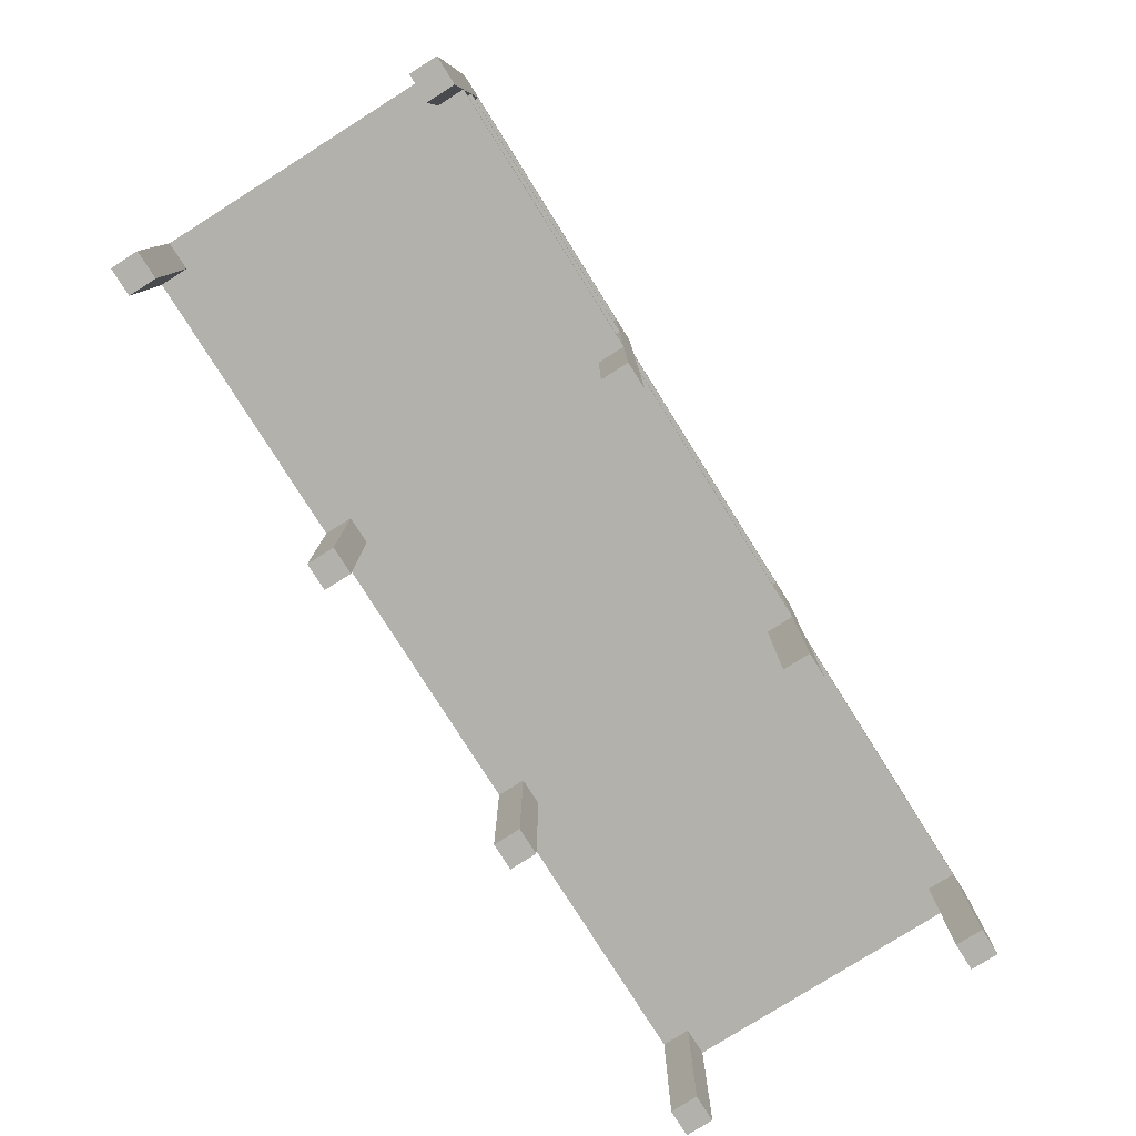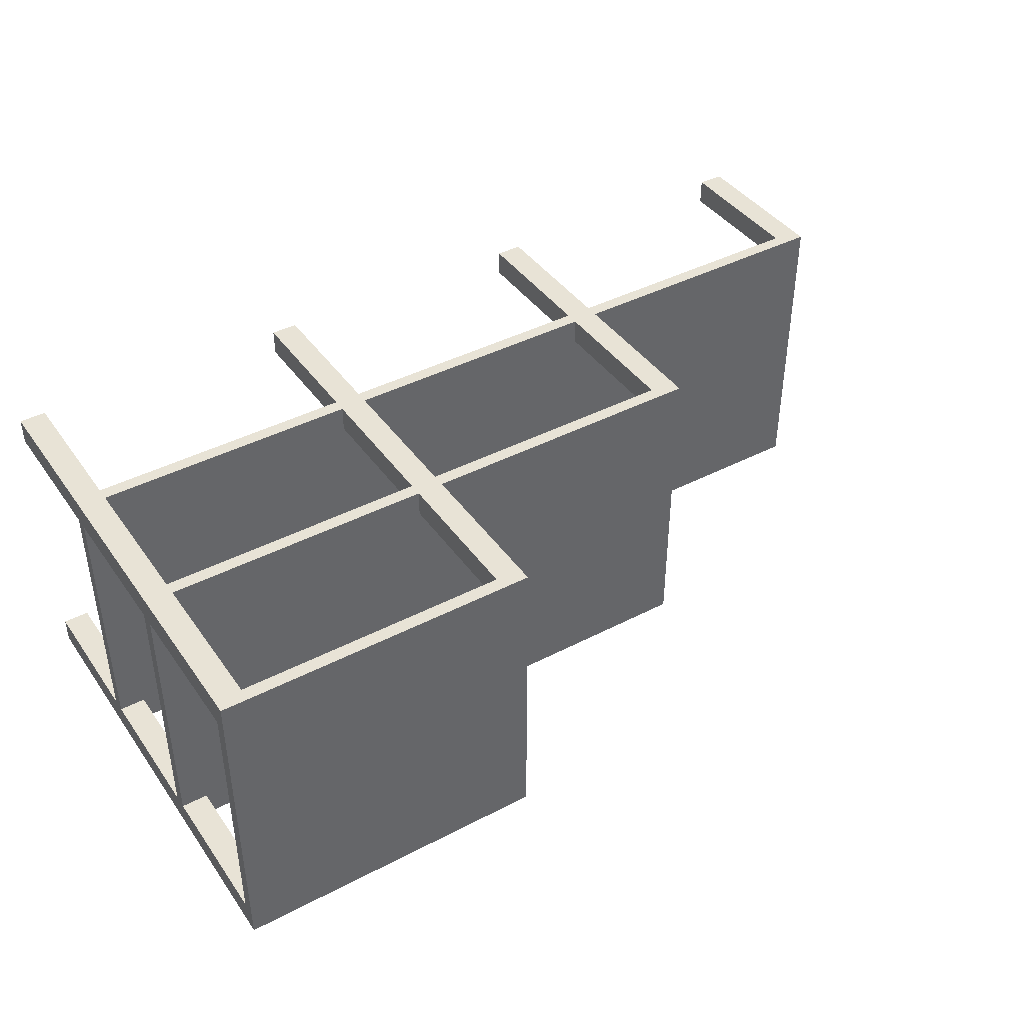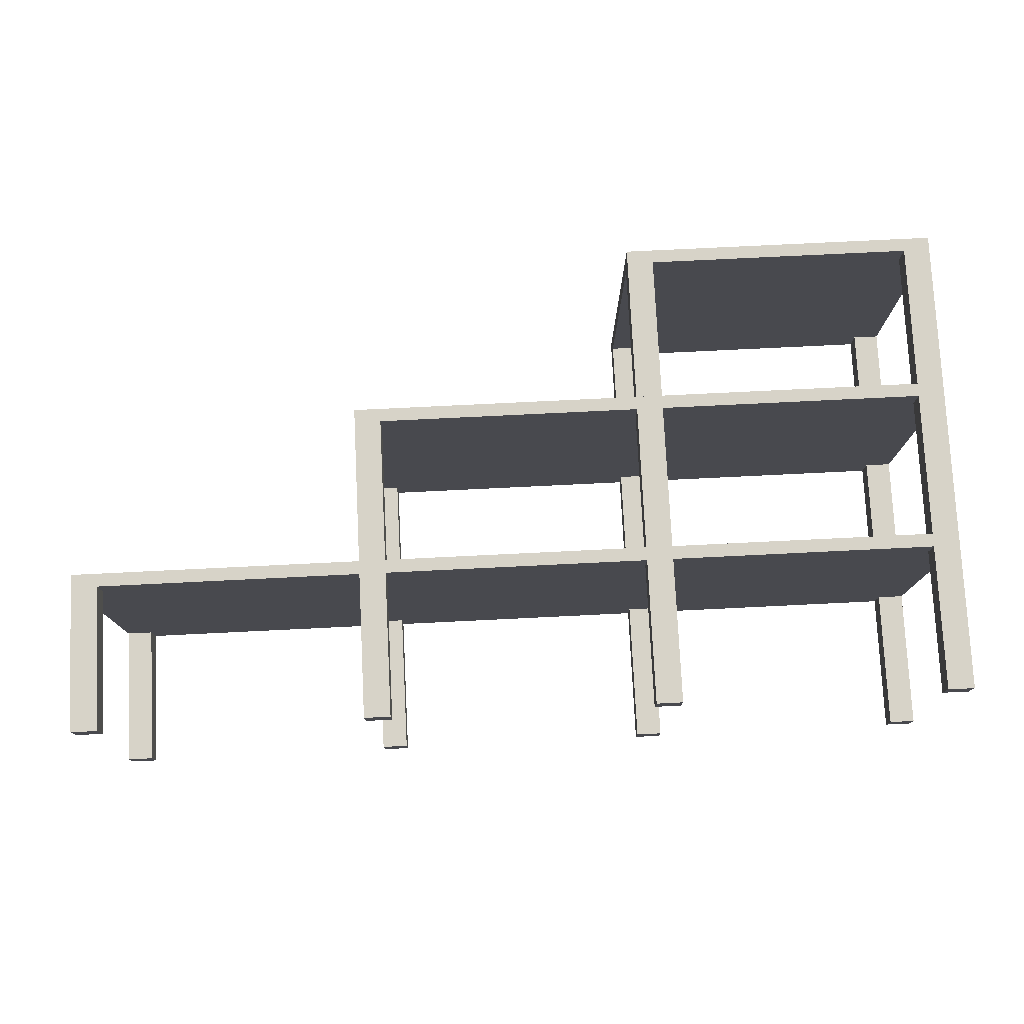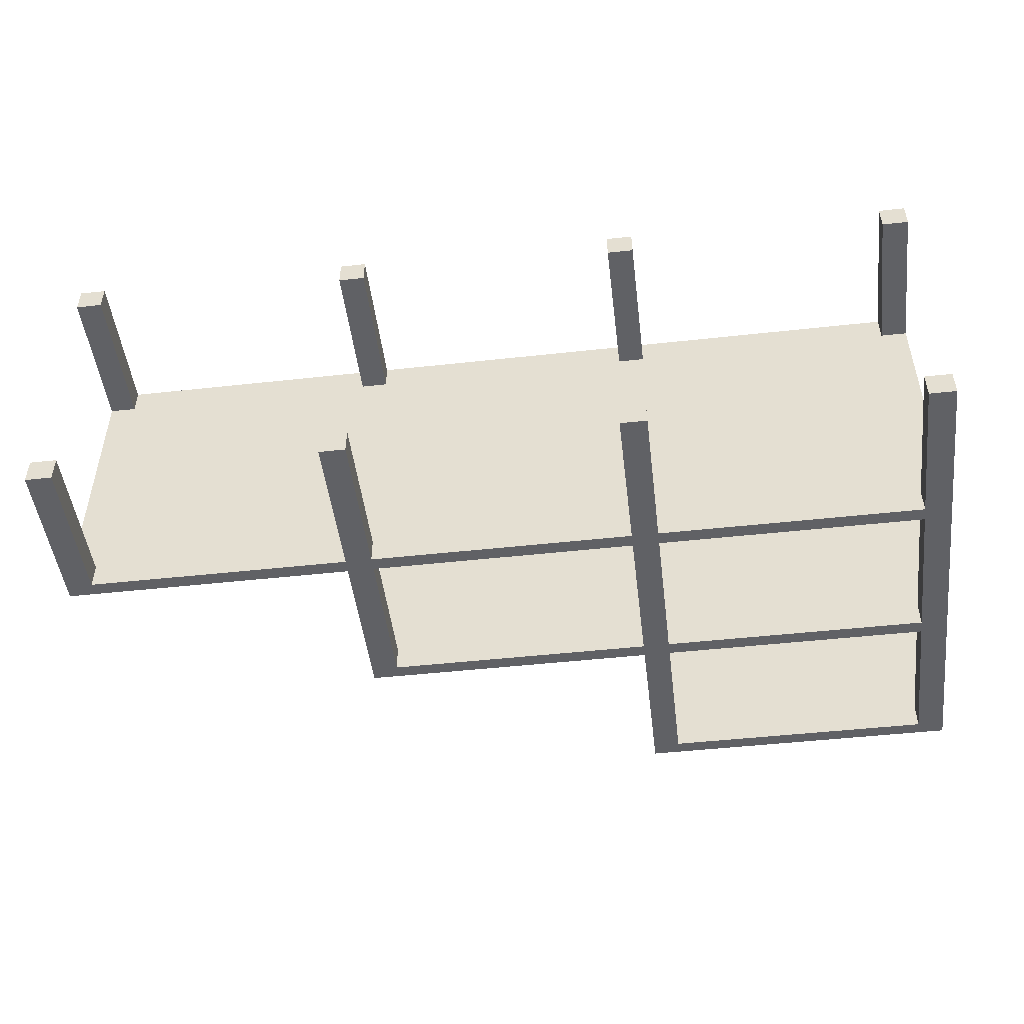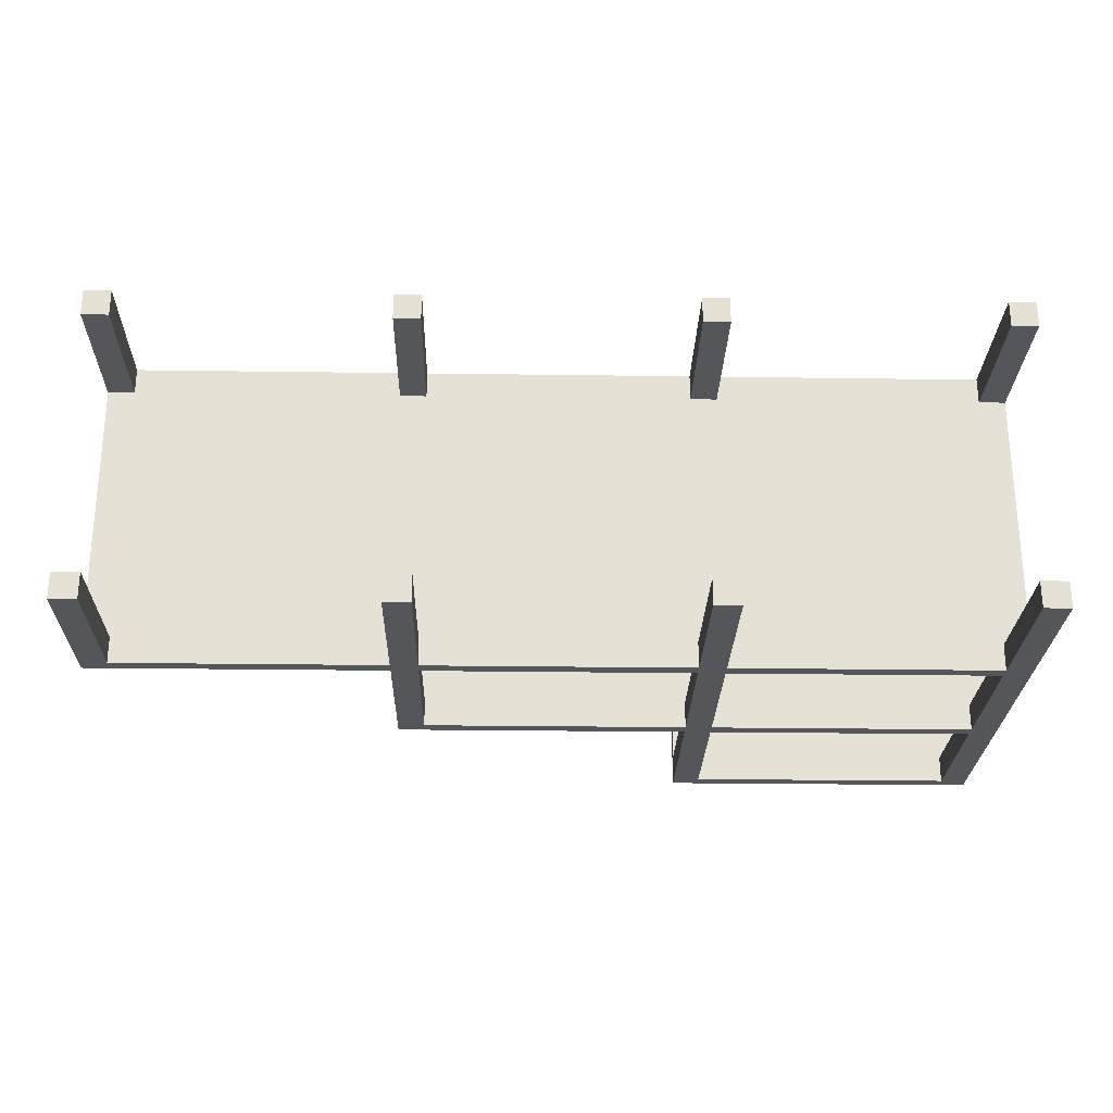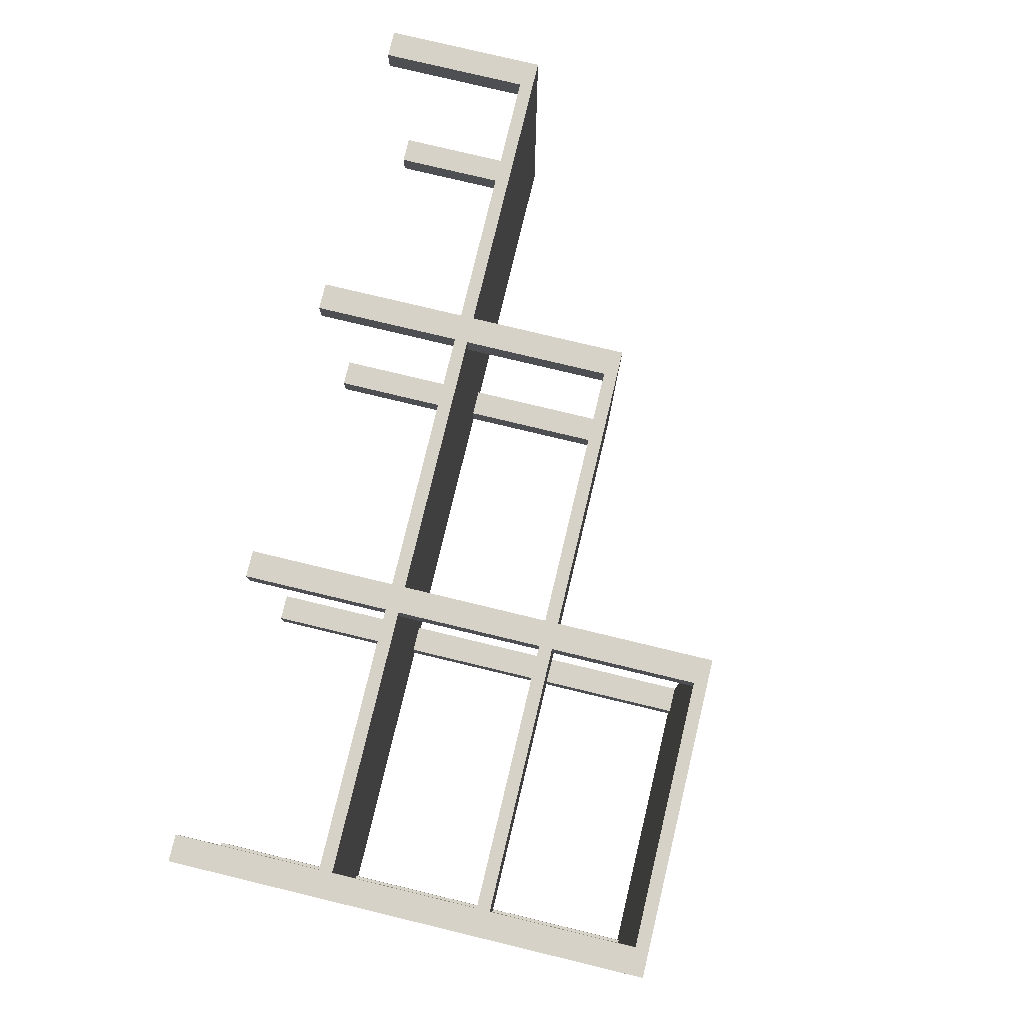
<metadata>
{"format":"obj","ext":"obj","renderer":"f3d","projection":"perspective","resolution":1024,"background":"white","views":[{"elev":-79.0,"azim":122.2,"up":"+Y"},{"elev":41.5,"azim":147.8,"up":"+Z"},{"elev":77.2,"azim":-2.8,"up":"+Z"},{"elev":-48.6,"azim":7.0,"up":"+Z"},{"elev":-25.4,"azim":-1.3,"up":"+Z"},{"elev":78.4,"azim":103.5,"up":"+Z"}]}
</metadata>
<code>
g Mesh1 Group2 Group1 Model
v 575 150 25
v 575 150 -7.105e-14
v 575 287.5 -7.105e-14
v 575 287.5 25
f 1 2 3 4
f 4 3 2 1
v 550 287.5 25
v 550 287.5 -7.105e-14
f 5 4 3 6
v 550 150 25
f 7 1 4 5
f 5 4 1 7
f 6 3 4 5
v 550 150 -7.105e-14
f 2 8 6 3
f 3 6 8 2
f 8 7 5 6
f 6 5 7 8
f 1 7 8 2
f 2 8 7 1
g Mesh2 Group3 Group1 Model
v 850 150 300
v 850 150 275
v 850 287.5 275
v 850 287.5 300
f 9 10 11 12
f 12 11 10 9
v 825 287.5 300
v 825 287.5 275
f 13 12 11 14
v 825 150 300
f 15 9 12 13
f 13 12 9 15
f 14 11 12 13
v 825 150 275
f 10 16 14 11
f 11 14 16 10
f 16 15 13 14
f 14 13 15 16
f 9 15 16 10
f 10 16 15 9
g Mesh3 Group4 Group1 Model
v 850 150 25
v 850 150 -7.105e-14
v 850 287.5 -7.105e-14
v 850 287.5 25
f 17 18 19 20
f 20 19 18 17
v 825 287.5 25
v 825 287.5 -7.105e-14
f 21 20 19 22
v 825 150 25
f 23 17 20 21
f 21 20 17 23
f 22 19 20 21
v 825 150 -7.105e-14
f 18 24 22 19
f 19 22 24 18
f 24 23 21 22
f 22 21 23 24
f 17 23 24 18
f 18 24 23 17
g Mesh4 Group5 Group1 Model
v 0 150 -1.137e-13
v 850 150 -1.137e-13
v 850 137.5 -1.137e-13
v 0 137.5 -1.137e-13
f 25 26 27 28
f 28 27 26 25
v 0 137.5 300
v 850 137.5 300
f 29 28 27 30
v 0 150 300
f 31 25 28 29
v 850 150 300
f 25 31 32 26
f 26 32 31 25
f 26 32 30 27
f 27 30 32 26
f 30 27 28 29
f 29 28 25 31
f 32 31 29 30
f 30 29 31 32
g Mesh5 Group6 Group1 Model
v 850 300 25
v 850 300 -7.105e-14
v 850 437.5 -7.105e-14
v 850 437.5 25
f 33 34 35 36
f 36 35 34 33
v 825 437.5 25
v 825 437.5 -7.105e-14
f 37 36 35 38
v 825 300 25
f 39 33 36 37
f 37 36 33 39
f 38 35 36 37
v 825 300 -7.105e-14
f 34 40 38 35
f 35 38 40 34
f 40 39 37 38
f 38 37 39 40
f 33 39 40 34
f 34 40 39 33
g Mesh6 Group7 Group1 Model
v 850 300 300
v 850 300 275
v 850 437.5 275
v 850 437.5 300
f 41 42 43 44
f 44 43 42 41
v 825 437.5 300
v 825 437.5 275
f 45 44 43 46
v 825 300 300
f 47 41 44 45
f 45 44 41 47
f 46 43 44 45
v 825 300 275
f 42 48 46 43
f 43 46 48 42
f 48 47 45 46
f 46 45 47 48
f 41 47 48 42
f 42 48 47 41
g Mesh7 Group8 Group1 Model
v 575 300 25
v 575 300 -7.105e-14
v 575 437.5 -7.105e-14
v 575 437.5 25
f 49 50 51 52
f 52 51 50 49
v 550 437.5 25
v 550 437.5 -7.105e-14
f 53 52 51 54
v 550 300 25
f 55 49 52 53
f 53 52 49 55
f 54 51 52 53
v 550 300 -7.105e-14
f 50 56 54 51
f 51 54 56 50
f 56 55 53 54
f 54 53 55 56
f 49 55 56 50
f 50 56 55 49
g Mesh8 Group9 Group1 Model
v 275 300 -2.274e-13
v 850 300 -2.274e-13
v 850 287.5 -2.274e-13
v 275 287.5 -2.274e-13
f 57 58 59 60
f 60 59 58 57
v 275 287.5 300
v 850 287.5 300
f 61 60 59 62
v 275 300 300
f 63 57 60 61
v 850 300 300
f 57 63 64 58
f 58 64 63 57
f 58 64 62 59
f 59 62 64 58
f 62 59 60 61
f 61 60 57 63
f 64 63 61 62
f 62 61 63 64
g Mesh9 Group10 Group1 Model
v 575 300 300
v 575 300 275
v 575 437.5 275
v 575 437.5 300
f 65 66 67 68
f 68 67 66 65
v 550 437.5 300
v 550 437.5 275
f 69 68 67 70
v 550 300 300
f 71 65 68 69
f 69 68 65 71
f 70 67 68 69
v 550 300 275
f 66 72 70 67
f 67 70 72 66
f 72 71 69 70
f 70 69 71 72
f 65 71 72 66
f 66 72 71 65
g Mesh10 Group11 Group1 Model
v 550 450 -1.137e-13
v 850 450 -1.137e-13
v 850 437.5 -1.137e-13
v 550 437.5 -1.137e-13
f 73 74 75 76
f 76 75 74 73
v 550 437.5 300
v 850 437.5 300
f 77 76 75 78
v 550 450 300
f 79 73 76 77
v 850 450 300
f 73 79 80 74
f 74 80 79 73
f 74 80 78 75
f 75 78 80 74
f 78 75 76 77
f 77 76 73 79
f 80 79 77 78
f 78 77 79 80
g Mesh11 Group12 Group1 Model
v 25 0 300
v 25 0 275
v 25 137.5 275
v 25 137.5 300
f 81 82 83 84
f 84 83 82 81
v 0 137.5 300
v 0 137.5 275
f 85 84 83 86
v 0 0 300
f 87 81 84 85
f 85 84 81 87
f 86 83 84 85
v 0 0 275
f 82 88 86 83
f 83 86 88 82
f 88 87 85 86
f 86 85 87 88
f 81 87 88 82
f 82 88 87 81
g Mesh12 Group13 Group1 Model
v 25 0 25
v 25 0 -7.105e-14
v 25 137.5 -7.105e-14
v 25 137.5 25
f 89 90 91 92
f 92 91 90 89
v 0 137.5 25
v 0 137.5 -7.105e-14
f 93 92 91 94
v 0 0 25
f 95 89 92 93
f 93 92 89 95
f 94 91 92 93
v 0 0 -7.105e-14
f 90 96 94 91
f 91 94 96 90
f 96 95 93 94
f 94 93 95 96
f 89 95 96 90
f 90 96 95 89
g Mesh13 Group14 Group1 Model
v 300 0 300
v 300 0 275
v 300 137.5 275
v 300 137.5 300
f 97 98 99 100
f 100 99 98 97
v 275 137.5 300
v 275 137.5 275
f 101 100 99 102
v 275 0 300
f 103 97 100 101
f 101 100 97 103
f 102 99 100 101
v 275 0 275
f 98 104 102 99
f 99 102 104 98
f 104 103 101 102
f 102 101 103 104
f 97 103 104 98
f 98 104 103 97
g Mesh14 Group15 Group1 Model
v 300 0 25
v 300 0 -7.105e-14
v 300 137.5 -7.105e-14
v 300 137.5 25
f 105 106 107 108
f 108 107 106 105
v 275 137.5 25
v 275 137.5 -7.105e-14
f 109 108 107 110
v 275 0 25
f 111 105 108 109
f 109 108 105 111
f 110 107 108 109
v 275 0 -7.105e-14
f 106 112 110 107
f 107 110 112 106
f 112 111 109 110
f 110 109 111 112
f 105 111 112 106
f 106 112 111 105
g Mesh15 Group16 Group1 Model
v 575 0 300
v 575 0 275
v 575 137.5 275
v 575 137.5 300
f 113 114 115 116
f 116 115 114 113
v 550 137.5 300
v 550 137.5 275
f 117 116 115 118
v 550 0 300
f 119 113 116 117
f 117 116 113 119
f 118 115 116 117
v 550 0 275
f 114 120 118 115
f 115 118 120 114
f 120 119 117 118
f 118 117 119 120
f 113 119 120 114
f 114 120 119 113
g Mesh16 Group17 Group1 Model
v 575 0 25
v 575 0 -7.105e-14
v 575 137.5 -7.105e-14
v 575 137.5 25
f 121 122 123 124
f 124 123 122 121
v 550 137.5 25
v 550 137.5 -7.105e-14
f 125 124 123 126
v 550 0 25
f 127 121 124 125
f 125 124 121 127
f 126 123 124 125
v 550 0 -7.105e-14
f 122 128 126 123
f 123 126 128 122
f 128 127 125 126
f 126 125 127 128
f 121 127 128 122
f 122 128 127 121
g Mesh17 Group18 Group1 Model
v 850 0 300
v 850 0 275
v 850 137.5 275
v 850 137.5 300
f 129 130 131 132
f 132 131 130 129
v 825 137.5 300
v 825 137.5 275
f 133 132 131 134
v 825 0 300
f 135 129 132 133
f 133 132 129 135
f 134 131 132 133
v 825 0 275
f 130 136 134 131
f 131 134 136 130
f 136 135 133 134
f 134 133 135 136
f 129 135 136 130
f 130 136 135 129
g Mesh18 Group19 Group1 Model
v 850 0 25
v 850 0 -7.105e-14
v 850 137.5 -7.105e-14
v 850 137.5 25
f 137 138 139 140
f 140 139 138 137
v 825 137.5 25
v 825 137.5 -7.105e-14
f 141 140 139 142
v 825 0 25
f 143 137 140 141
f 141 140 137 143
f 142 139 140 141
v 825 0 -7.105e-14
f 138 144 142 139
f 139 142 144 138
f 144 143 141 142
f 142 141 143 144
f 137 143 144 138
f 138 144 143 137
g Mesh19 Group20 Group1 Model
v 300 150 25
v 300 150 -7.105e-14
v 300 287.5 -7.105e-14
v 300 287.5 25
f 145 146 147 148
f 148 147 146 145
v 275 287.5 25
v 275 287.5 -7.105e-14
f 149 148 147 150
v 275 150 25
f 151 145 148 149
f 149 148 145 151
f 150 147 148 149
v 275 150 -7.105e-14
f 146 152 150 147
f 147 150 152 146
f 152 151 149 150
f 150 149 151 152
f 145 151 152 146
f 146 152 151 145
g Mesh20 Group21 Group1 Model
v 300 150 300
v 300 150 275
v 300 287.5 275
v 300 287.5 300
f 153 154 155 156
f 156 155 154 153
v 275 287.5 300
v 275 287.5 275
f 157 156 155 158
v 275 150 300
f 159 153 156 157
f 157 156 153 159
f 158 155 156 157
v 275 150 275
f 154 160 158 155
f 155 158 160 154
f 160 159 157 158
f 158 157 159 160
f 153 159 160 154
f 154 160 159 153
g Mesh21 Group22 Group1 Model
v 575 150 300
v 575 150 275
v 575 287.5 275
v 575 287.5 300
f 161 162 163 164
f 164 163 162 161
v 550 287.5 300
v 550 287.5 275
f 165 164 163 166
v 550 150 300
f 167 161 164 165
f 165 164 161 167
f 166 163 164 165
v 550 150 275
f 162 168 166 163
f 163 166 168 162
f 168 167 165 166
f 166 165 167 168
f 161 167 168 162
f 162 168 167 161

</code>
